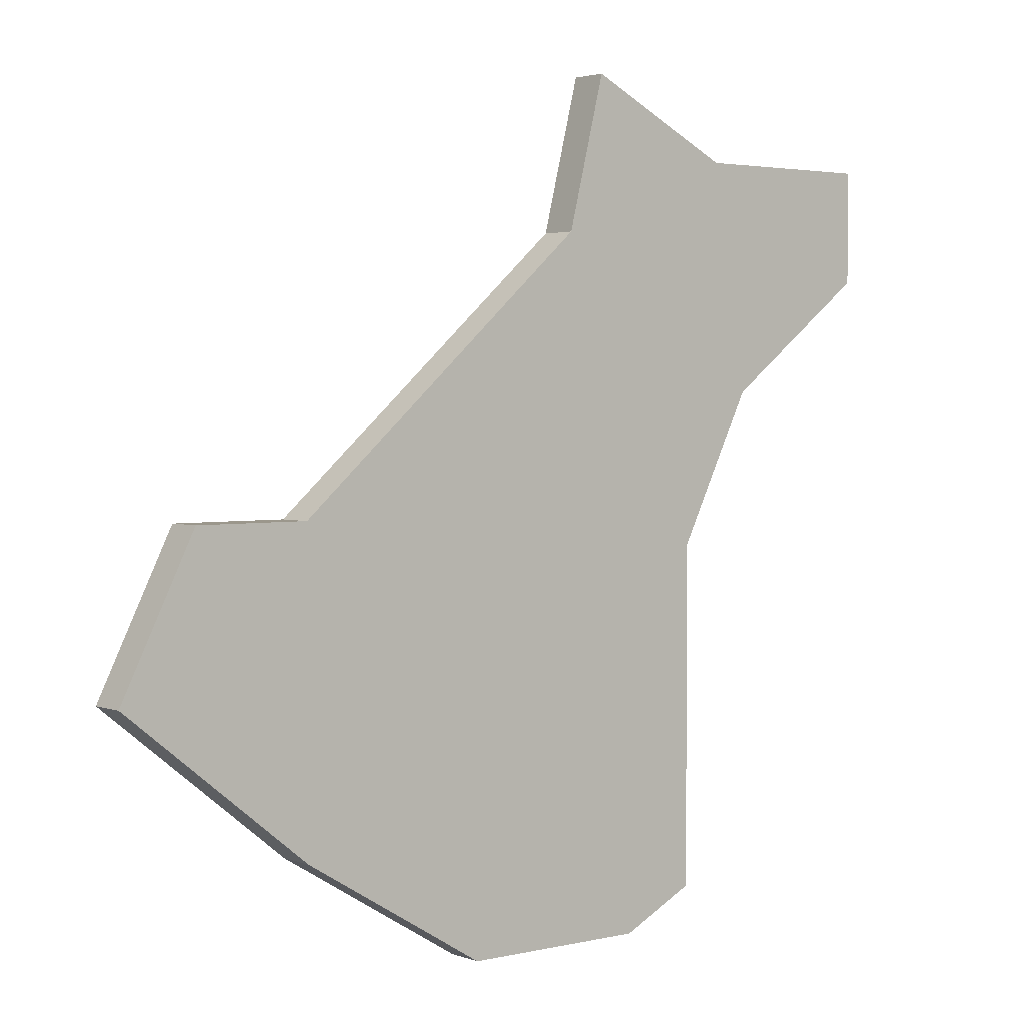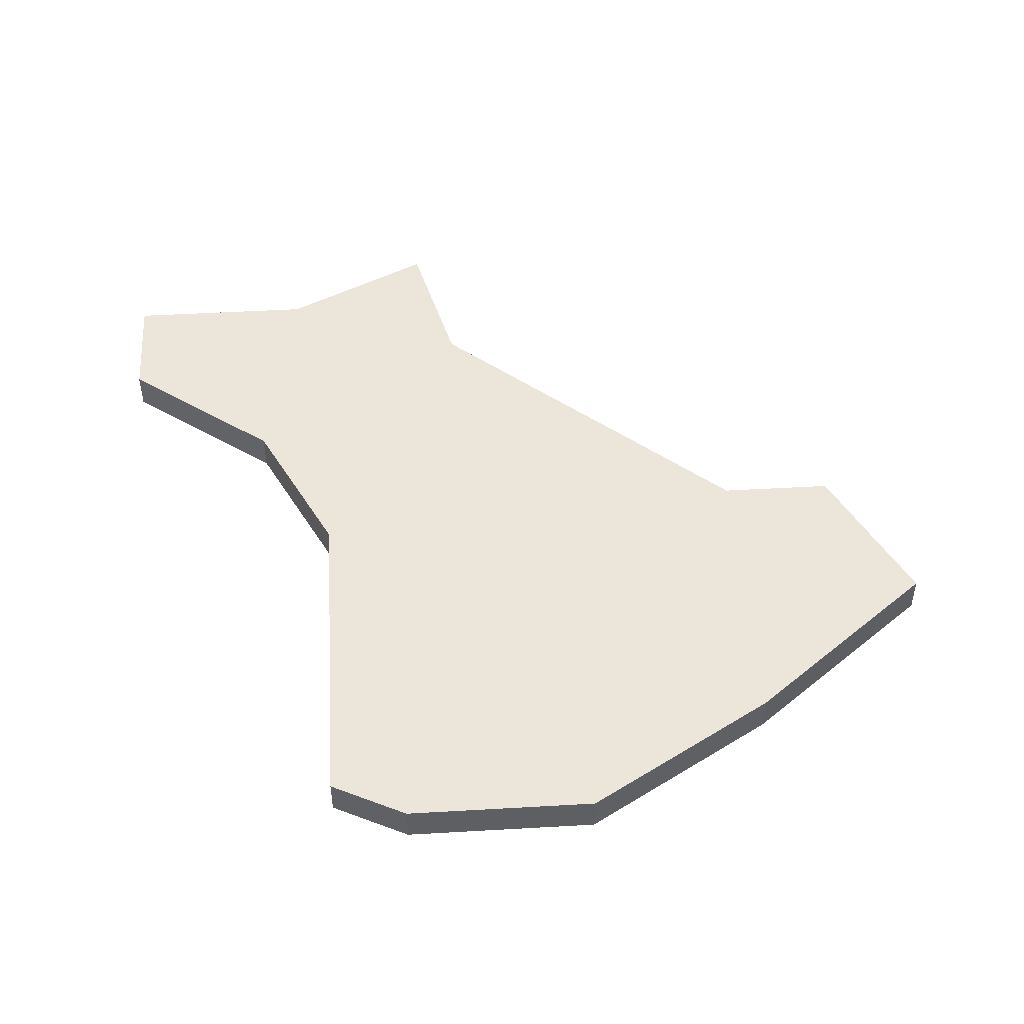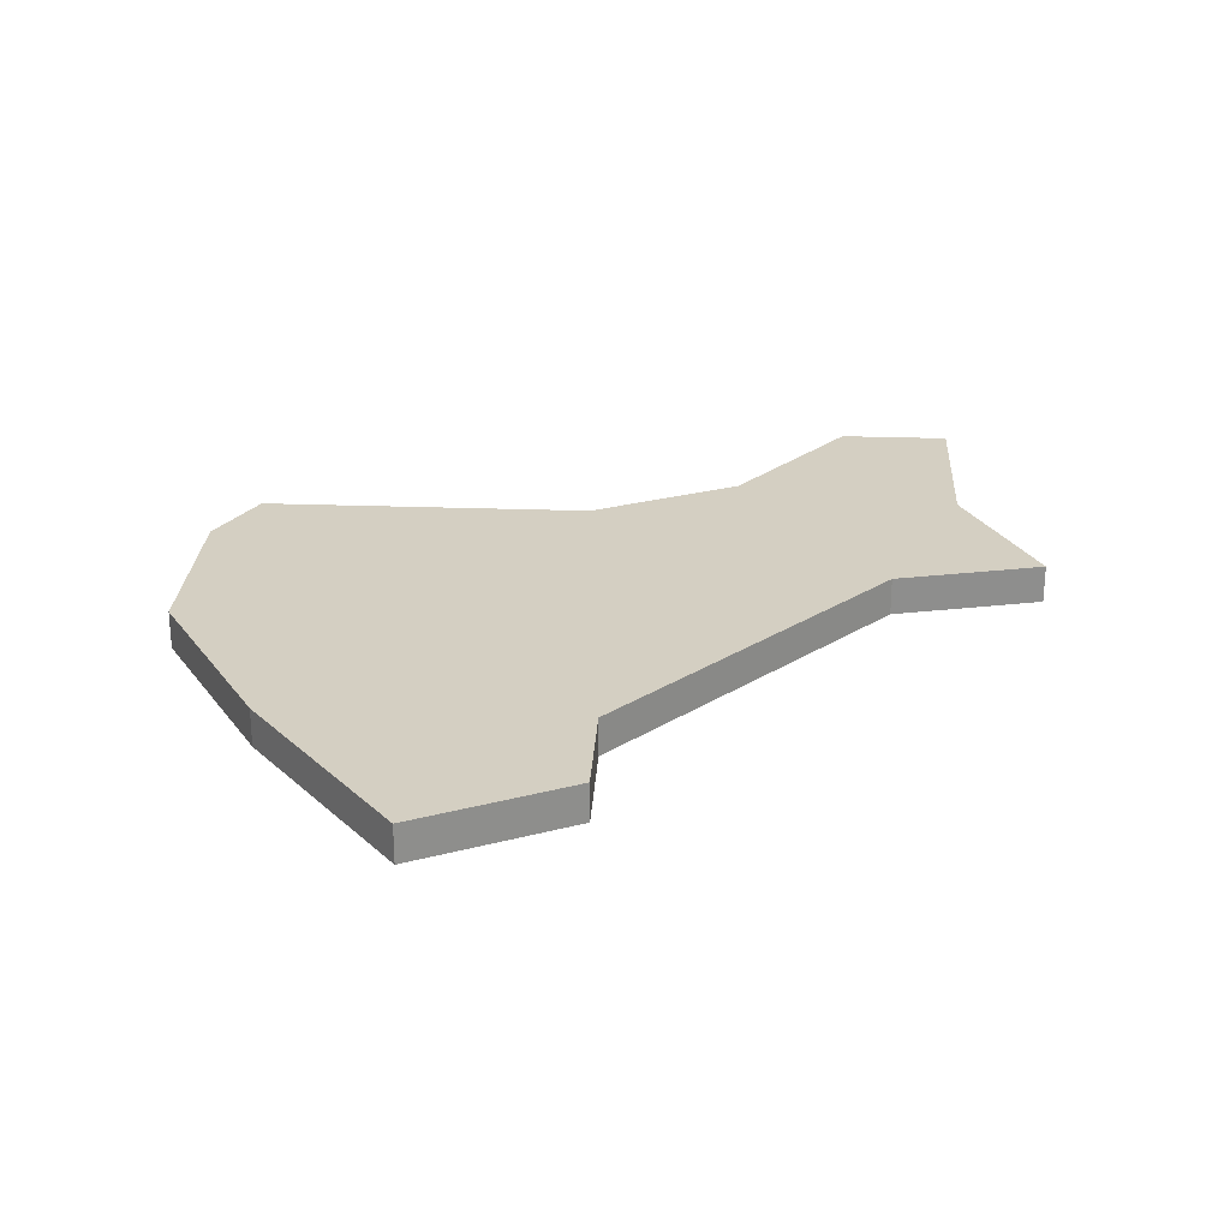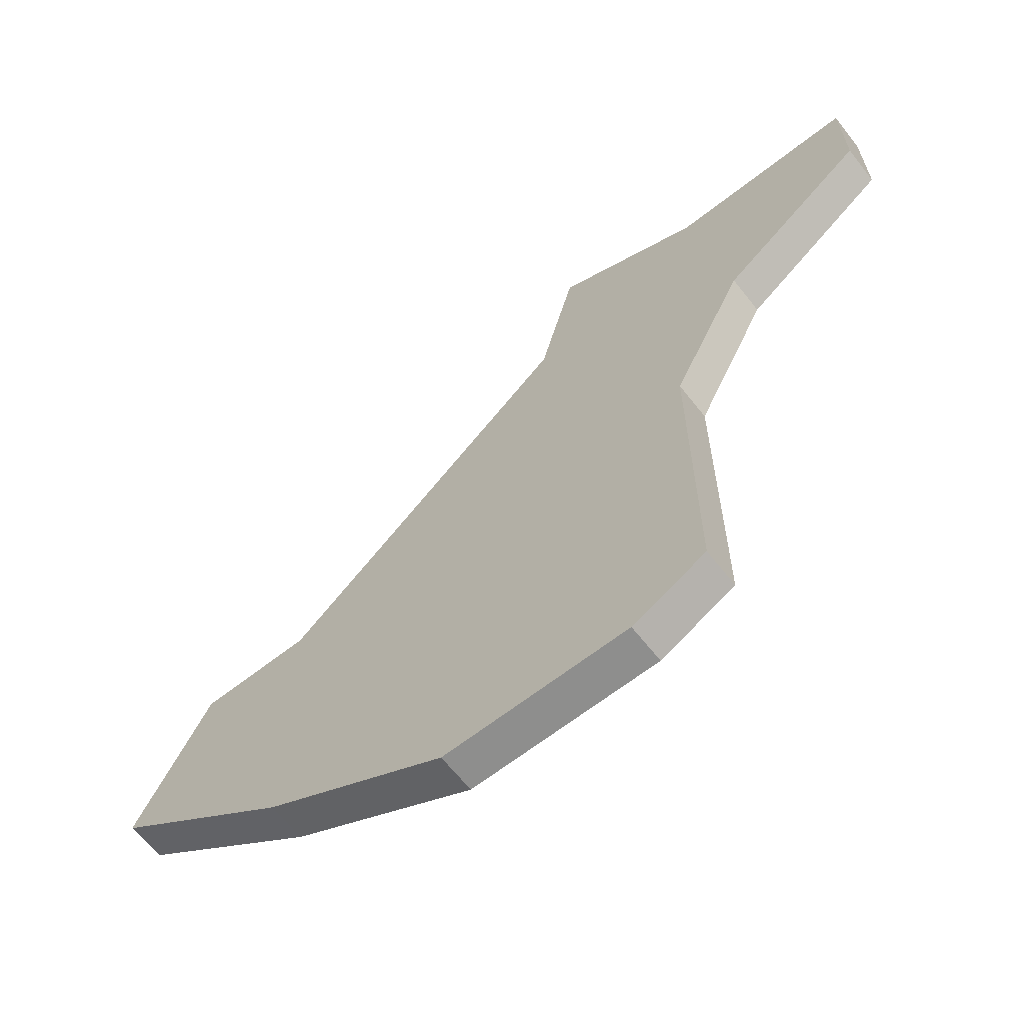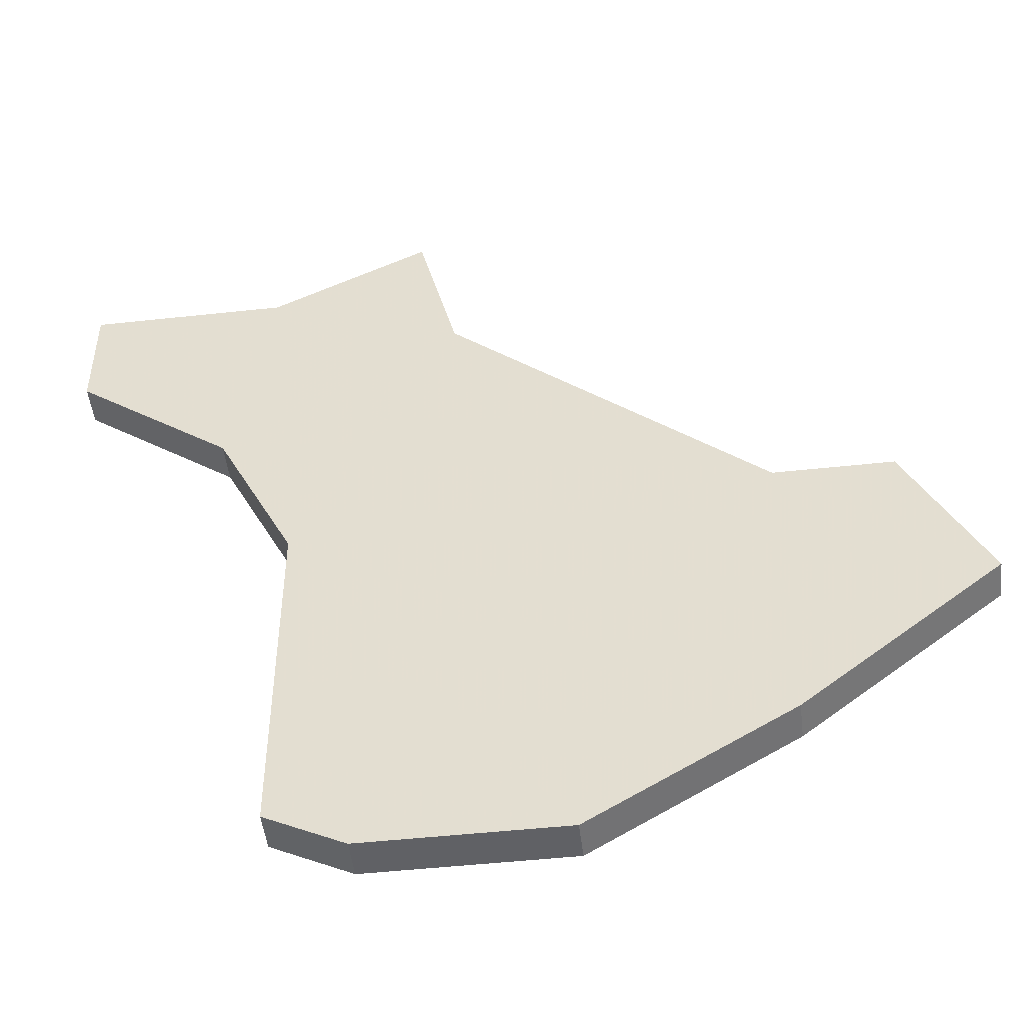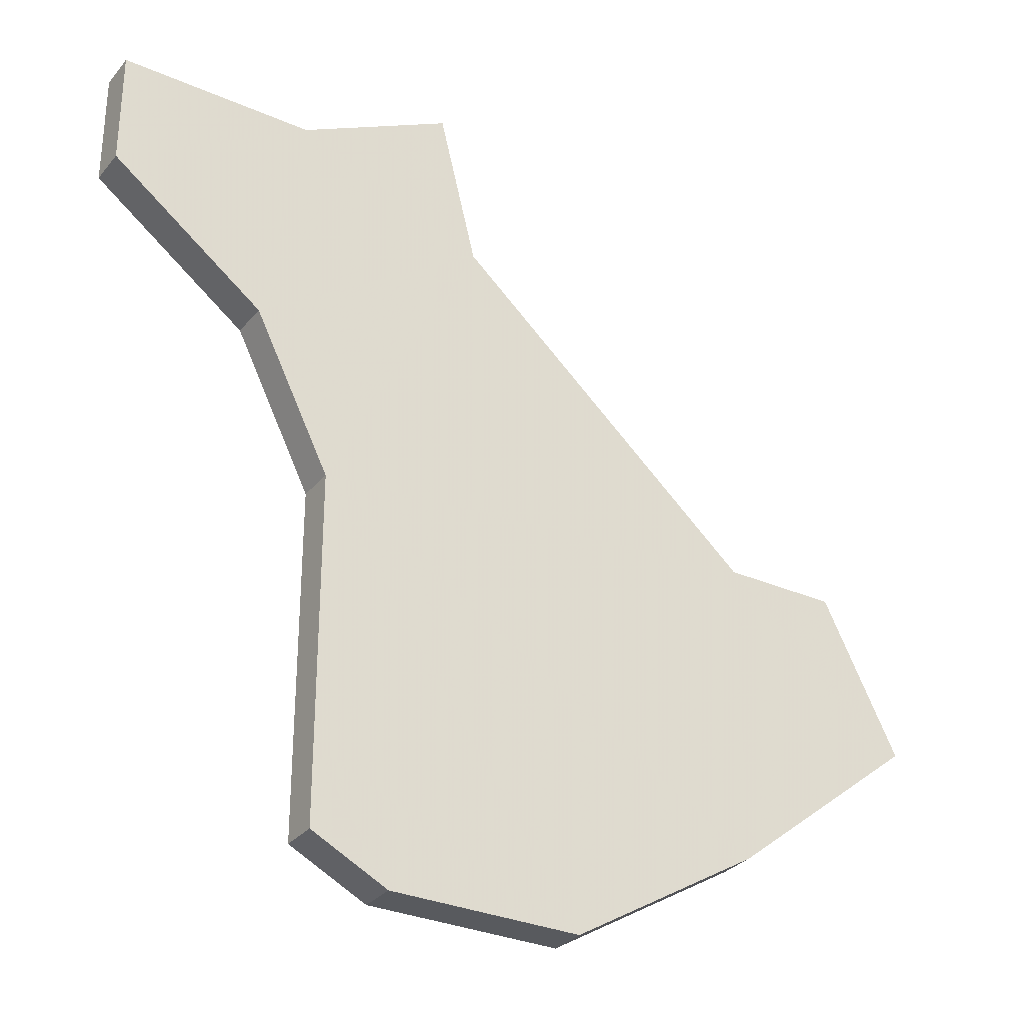
<metadata>
{"format":"obj","ext":"obj","renderer":"f3d","projection":"perspective","resolution":1024,"background":"white","views":[{"elev":2.7,"azim":141.0,"up":"+Y"},{"elev":47.8,"azim":-3.7,"up":"+Z"},{"elev":25.4,"azim":93.3,"up":"+Z"},{"elev":-64.9,"azim":-141.8,"up":"+Y"},{"elev":-49.1,"azim":6.9,"up":"+Y"},{"elev":-30.9,"azim":-32.2,"up":"+Y"}]}
</metadata>
<code>
v 1278 -887 0
v 1278 -887 1
v 1286 -902 0
v 1286 -902 1
v 1286 -894 0
v 1286 -894 1
v 1277 -883 0
v 1277 -883 1
v 1268 -885 0
v 1268 -885 1
v 1268 -888 0
v 1268 -888 1
v 1276 -905 0
v 1276 -905 1
v 1291 -898 0
v 1291 -898 1
v 1274 -902 0
v 1274 -902 1
v 1274 -895 0
v 1274 -895 1
v 1274 -904 0
v 1274 -904 1
v 1273 -885 0
v 1273 -885 1
v 1281 -905 0
v 1281 -905 1
v 1289 -894 0
v 1289 -894 1
v 1272 -891 0
v 1272 -891 1
f 13 21 17
f 25 17 19
f 23 11 9
f 11 23 29
f 29 23 1
f 1 19 29
f 19 3 25
f 5 3 19
f 15 3 5
f 1 23 7
f 15 5 27
f 1 5 19
f 17 25 13
f 18 22 14
f 20 18 26
f 10 12 24
f 30 24 12
f 2 24 30
f 30 20 2
f 26 4 20
f 20 4 6
f 6 4 16
f 8 24 2
f 28 6 16
f 20 6 2
f 14 26 18
f 24 8 23
f 23 8 7
f 10 24 9
f 9 24 23
f 12 10 11
f 11 10 9
f 30 12 29
f 29 12 11
f 20 30 19
f 19 30 29
f 18 20 17
f 17 20 19
f 22 18 21
f 21 18 17
f 14 22 13
f 13 22 21
f 26 14 25
f 25 14 13
f 4 26 3
f 3 26 25
f 16 4 15
f 15 4 3
f 28 16 27
f 27 16 15
f 6 28 5
f 5 28 27
f 8 2 7
f 7 2 1
f 2 6 1
f 1 6 5

</code>
